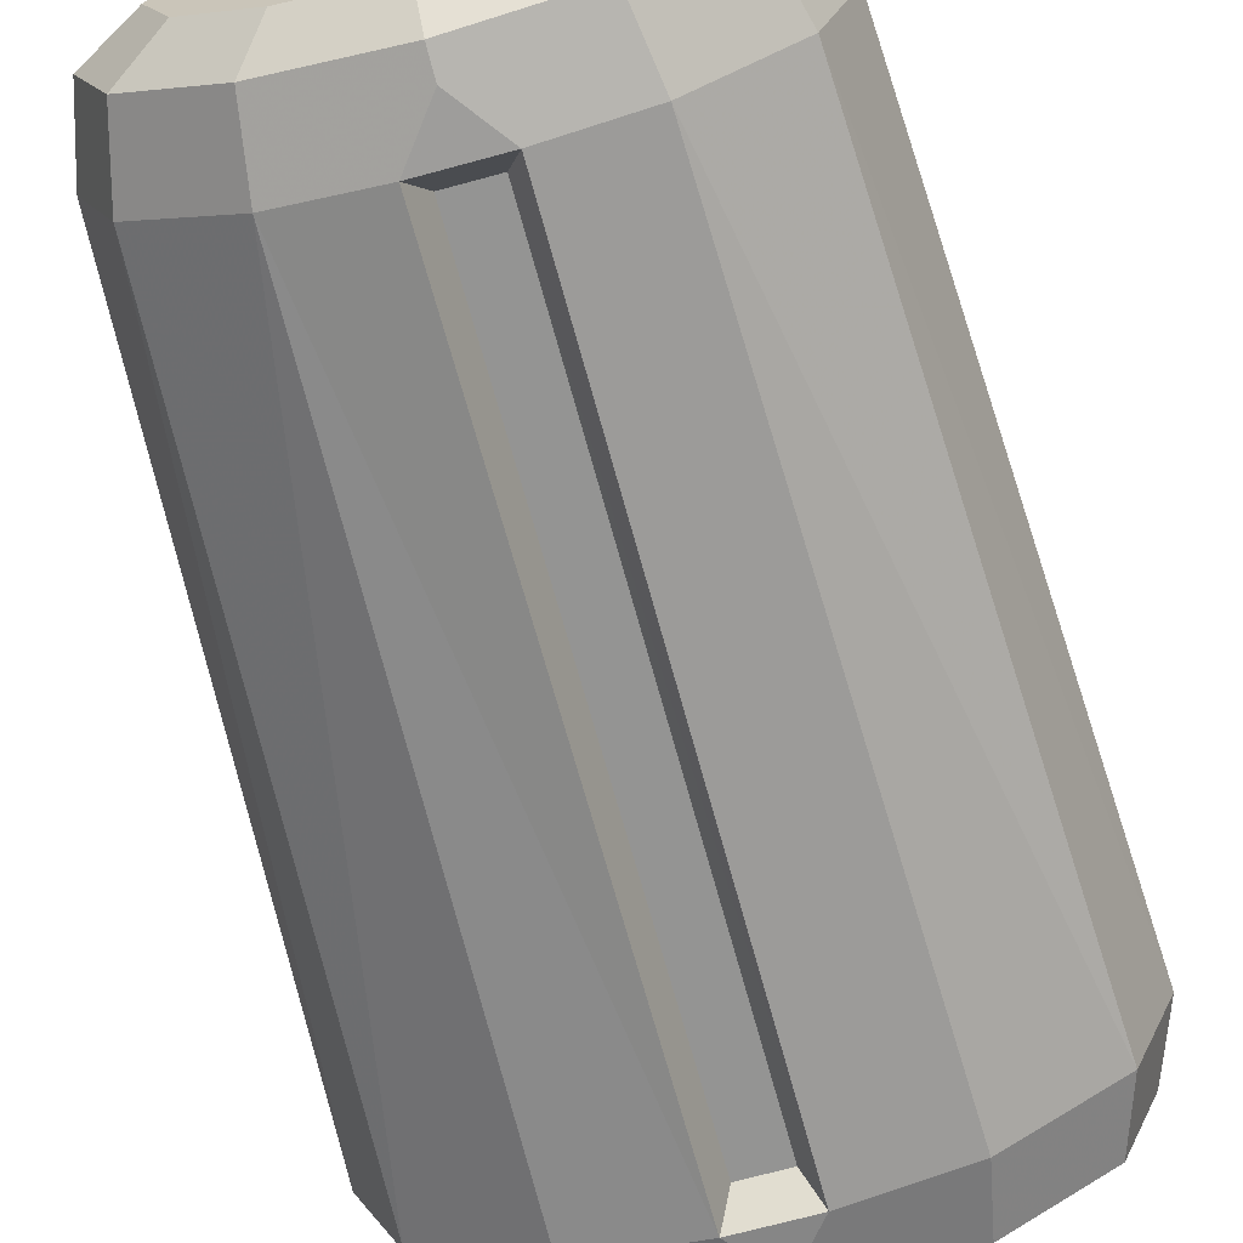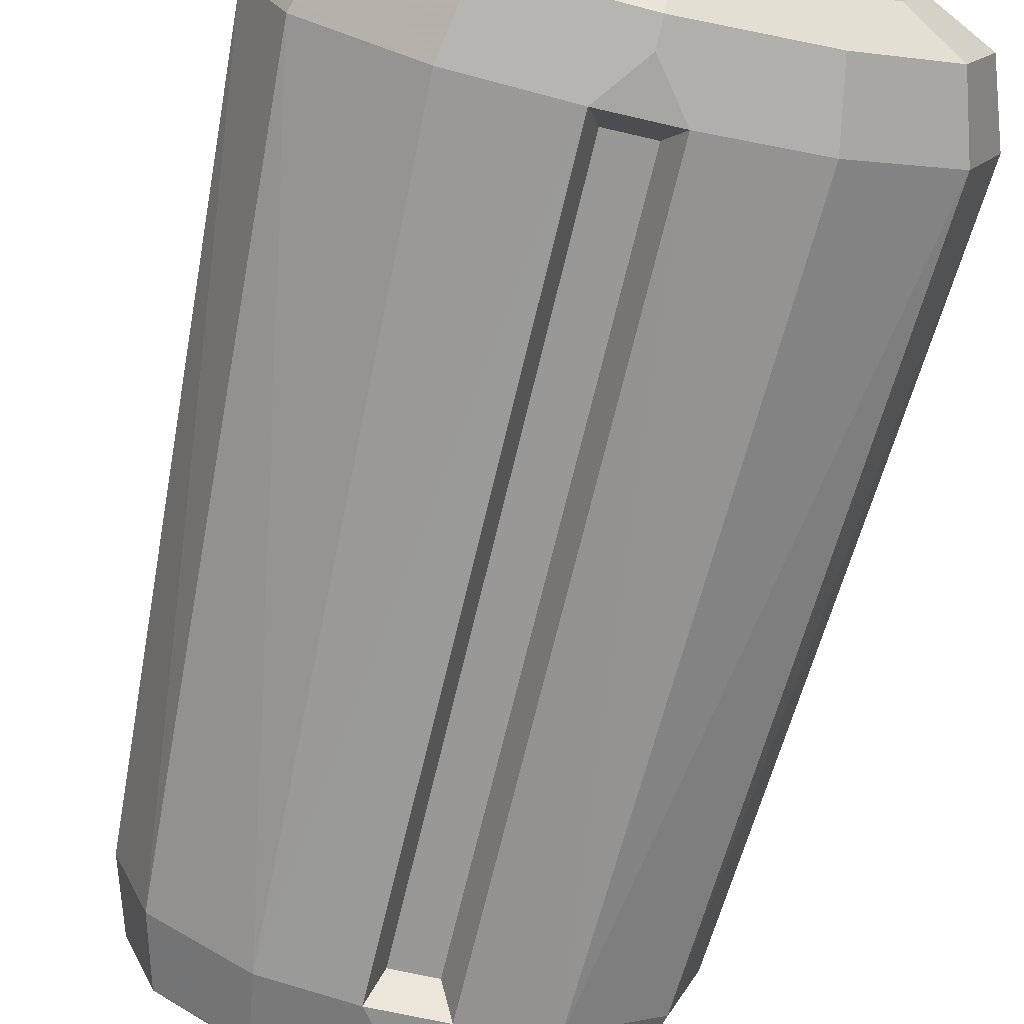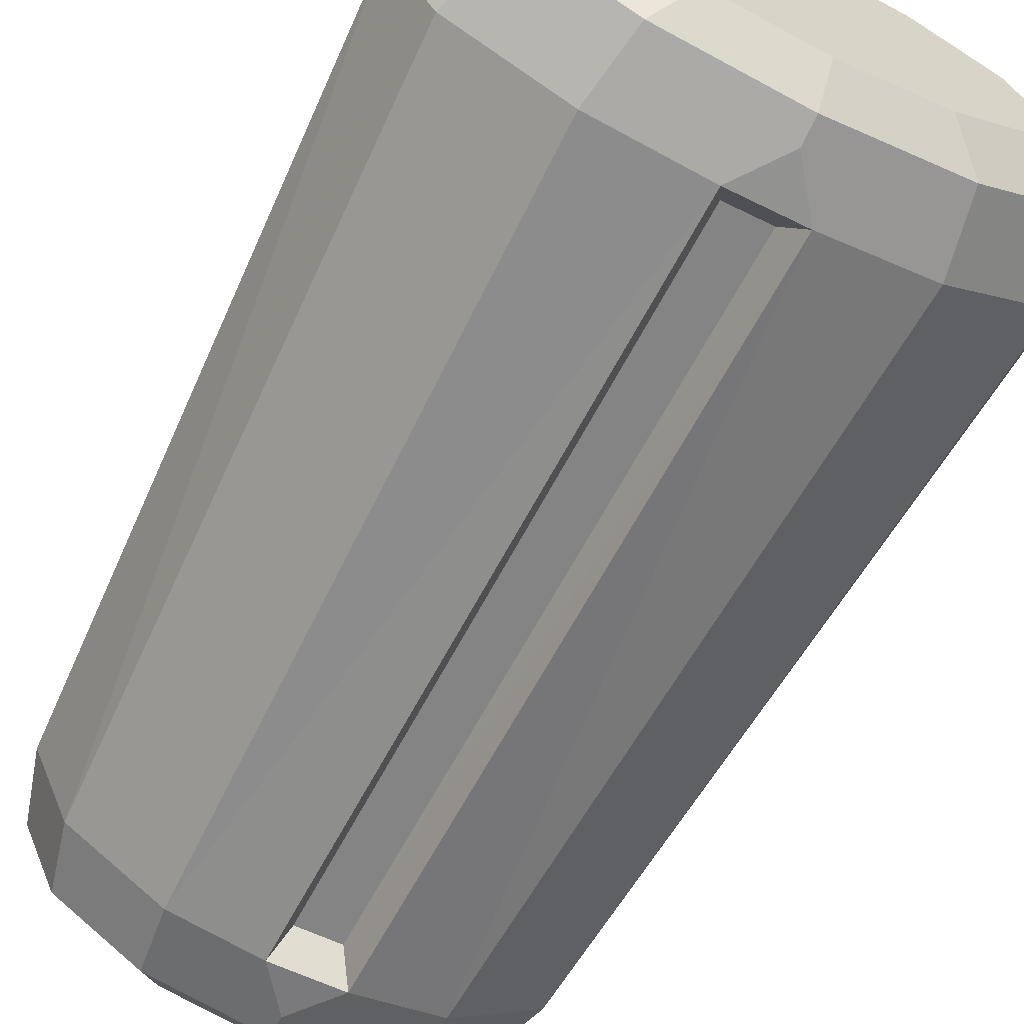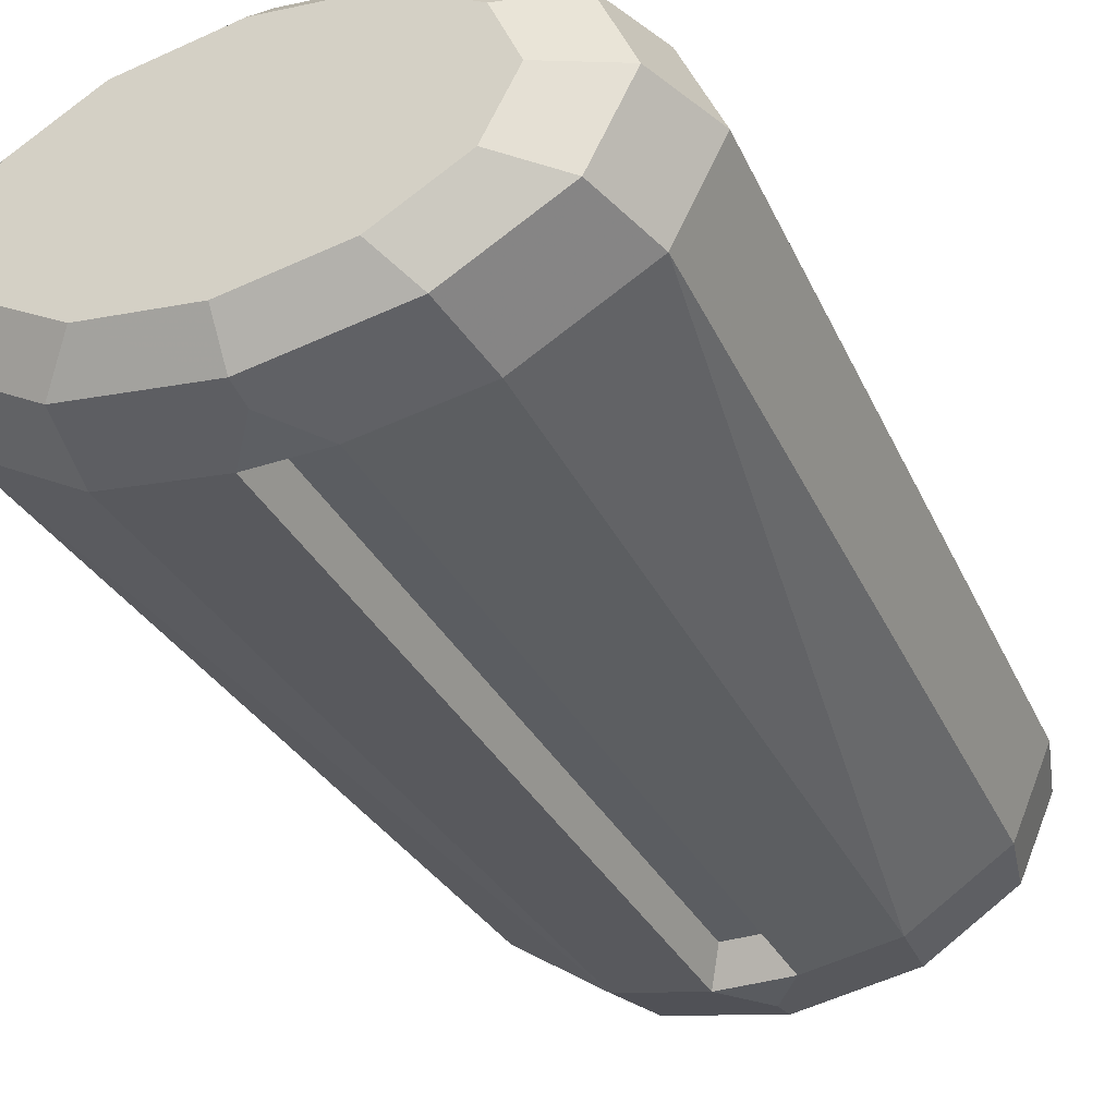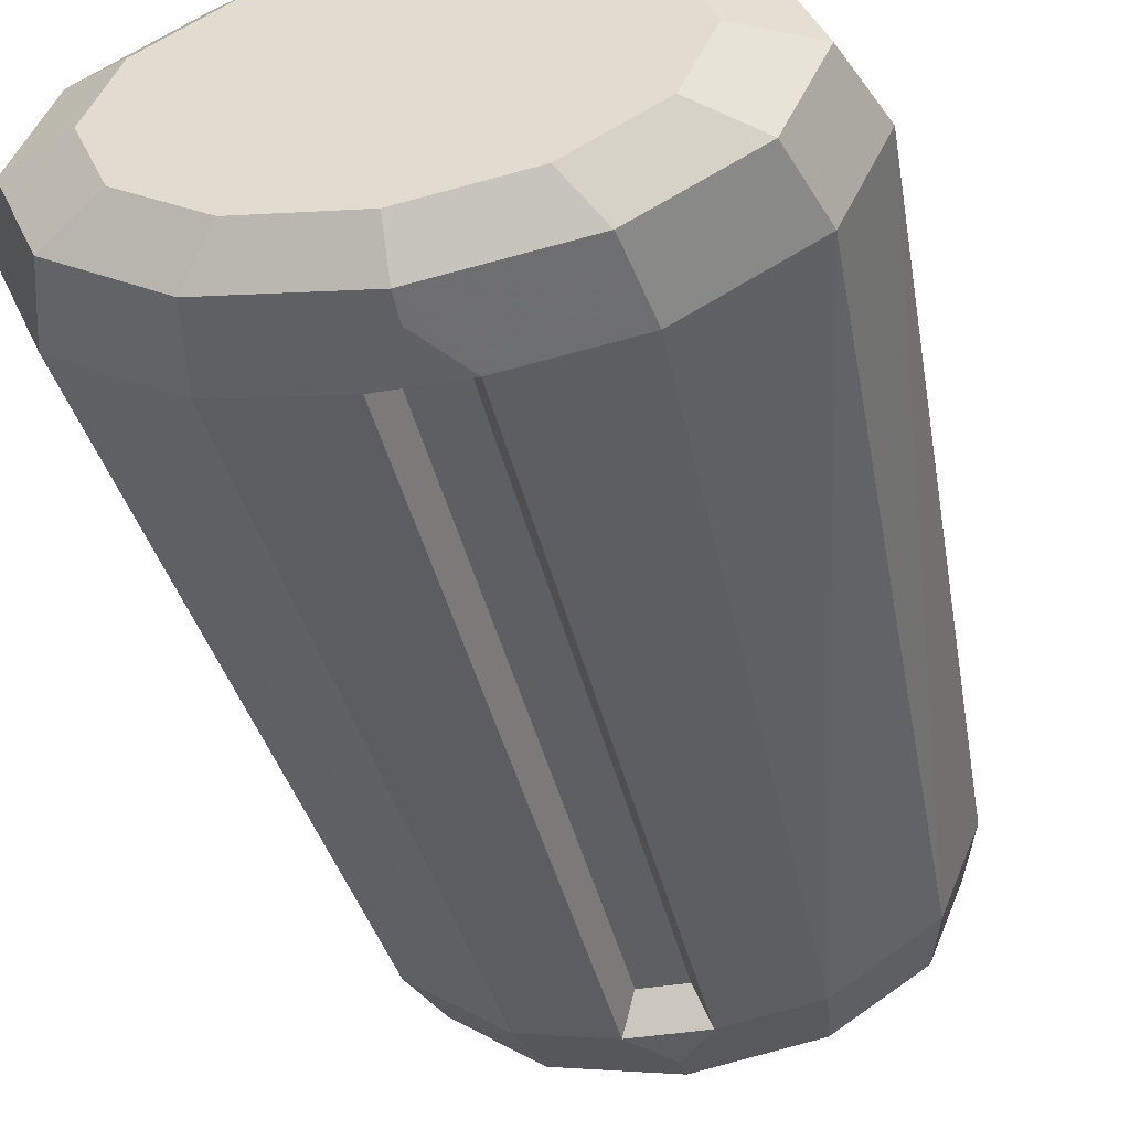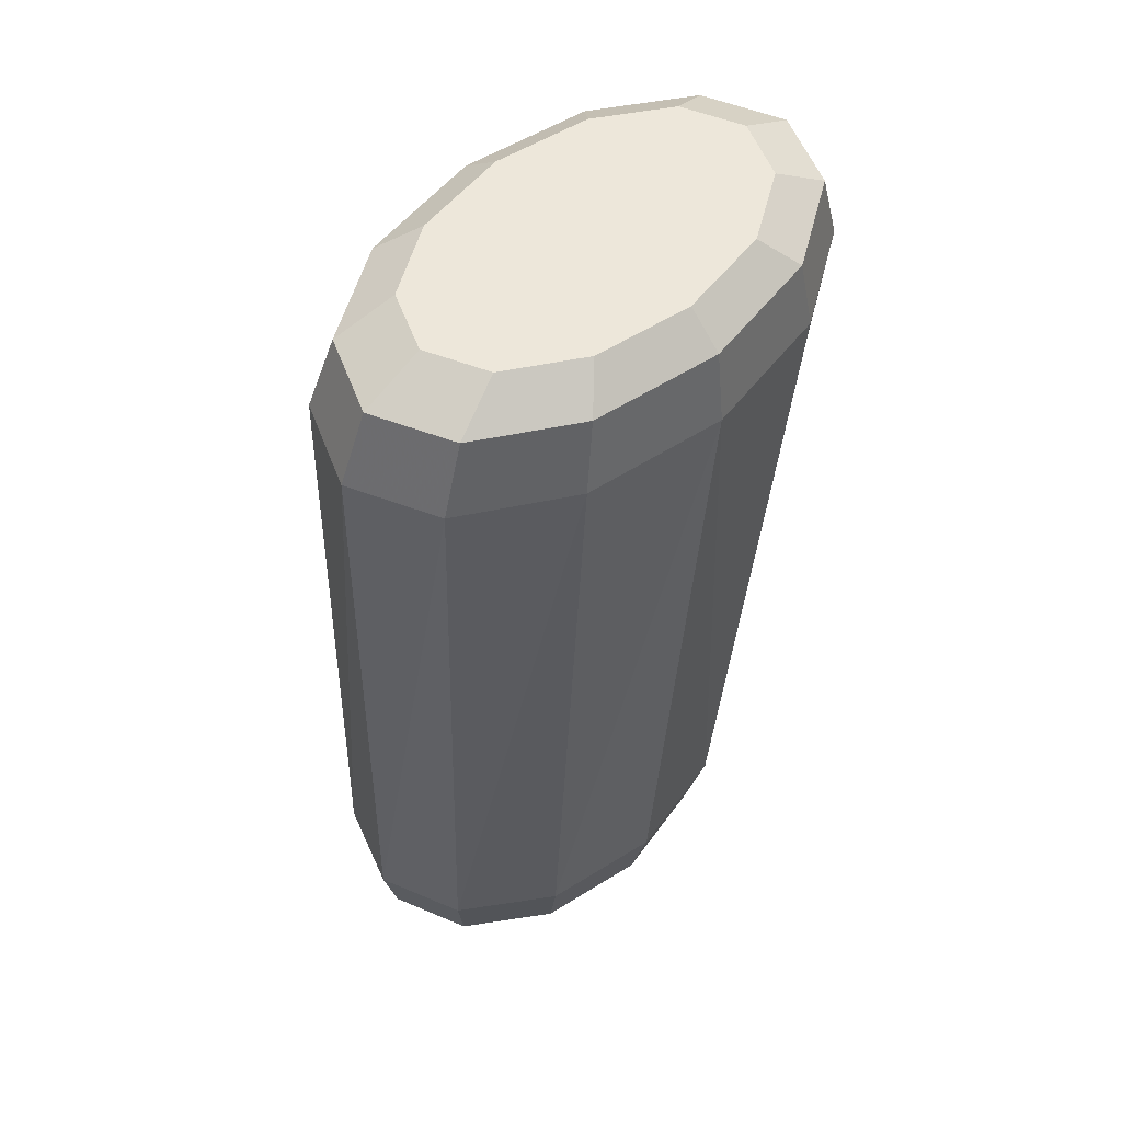
<metadata>
{"format":"obj","ext":"obj","renderer":"f3d","projection":"perspective","resolution":1024,"background":"white","views":[{"elev":-71.4,"azim":15.1,"up":"+Z"},{"elev":-64.1,"azim":166.6,"up":"+Z"},{"elev":-57.2,"azim":152.5,"up":"+Z"},{"elev":-31.2,"azim":-154.2,"up":"+Z"},{"elev":-36.0,"azim":-167.0,"up":"+Z"},{"elev":49.5,"azim":-45.6,"up":"+Y"}]}
</metadata>
<code>
o L5_Mesh.470
v -2.9e-05 0.114 0.009654
v 0.02419 0.114 0.009654
v 0.02095 0.1146 0.002646
v 0.01208 0.115 -0.002484
v -2.9e-05 0.1152 -0.004361
v -0.01214 0.115 -0.002484
v -0.021 0.1146 0.002647
v -0.02425 0.114 0.009654
v -0.021 0.1134 0.01666
v -0.01214 0.1129 0.02179
v -2.9e-05 0.1127 0.02367
v 0.01208 0.1129 0.02179
v 0.02095 0.1134 0.01666
v 0.01582 0.109 0.02523
v 0.02742 0.1096 0.01852
v 0.03167 0.1104 0.009345
v 0.01737 0.1002 0.02604
v 0.0301 0.1008 0.01867
v 0.03477 0.1017 0.008599
v 0.02742 0.1112 0.000174
v 0.0301 0.1026 -0.001468
v 0.02561 0.01562 -0.008686
v 0.02958 0.01476 0.001382
v 0.02561 0.01389 0.01145
v 0.02333 0.006883 -0.008536
v 0.02695 0.006093 0.000636
v 0.02333 0.005303 0.009807
v 0.01478 0.01325 0.01882
v 0.01346 0.004725 0.01652
v 0.01782 0.001902 0.007335
v 0.02058 0.002506 0.000327
v 0.01782 0.003109 -0.006681
v -2.9e-05 0.002506 0.000327
v 0.01028 0.003551 -0.01181
v -2.9e-05 0.003713 -0.01369
v -0.01033 0.003551 -0.01181
v -0.01788 0.003109 -0.006681
v -0.02064 0.002506 0.000327
v -0.01788 0.001902 0.007335
v -0.01033 0.00146 0.01247
v -2.9e-05 0.001298 0.01434
v 0.01028 0.00146 0.01247
v -2.9e-05 0.004513 0.01898
v -0.01352 0.004725 0.01652
v -2.9e-05 0.01302 0.02152
v -0.01483 0.01325 0.01882
v -2.9e-05 0.09997 0.02873
v -0.01743 0.1002 0.02604
v -0.01588 0.109 0.02523
v -2.9e-05 0.1088 0.02769
v -0.02748 0.1096 0.01852
v -0.03173 0.1104 0.009345
v -0.03482 0.1017 0.008599
v -0.03016 0.1008 0.01867
v -0.02964 0.01476 0.001382
v -0.02567 0.01389 0.01145
v -0.02339 0.005303 0.009807
v -0.027 0.006093 0.000636
v -0.02339 0.006883 -0.008536
v -0.01483 0.01626 -0.01606
v -0.02567 0.01562 -0.008686
v -0.01352 0.007461 -0.01525
v -2.9e-05 0.007673 -0.01771
v -2.9e-05 0.01078 -0.01808
v -0.004334 0.01642 -0.01797
v -0.004375 0.1034 -0.01086
v 0.004277 0.01642 -0.01797
v 0.002598 0.01841 -0.01407
v -0.002655 0.01841 -0.01407
v -0.002693 0.1008 -0.007351
v 0.002636 0.1008 -0.007351
v 0.004317 0.1034 -0.01086
v -2.9e-05 0.1119 -0.008998
v -2.9e-05 0.1089 -0.009893
v 0.01582 0.1117 -0.00654
v 0.01737 0.1032 -0.008838
v 0.01478 0.01626 -0.01606
v 0.01346 0.007461 -0.01525
v -0.01588 0.1117 -0.00654
v -0.02748 0.1112 0.000174
v -0.01743 0.1032 -0.008838
v -0.03016 0.1026 -0.001468
f 1 13 2
f 1 2 3
f 1 3 4
f 1 4 5
f 1 5 6
f 1 6 7
f 1 7 8
f 1 8 9
f 1 9 10
f 1 10 11
f 1 11 12
f 1 12 13
f 14 13 12
f 15 2 13
f 13 14 15
f 17 15 14
f 2 15 16
f 16 15 19
f 15 17 18
f 15 18 19
f 20 19 21
f 19 20 16
f 22 21 19
f 23 19 18
f 19 23 22
f 22 23 25
f 18 24 23
f 27 23 24
f 23 26 25
f 23 27 26
f 28 29 27
f 24 28 27
f 27 29 30
f 27 31 26
f 31 27 30
f 25 31 32
f 31 25 26
f 31 33 32
f 30 33 31
f 32 33 34
f 34 33 35
f 35 33 36
f 36 33 37
f 37 33 38
f 38 33 39
f 39 33 40
f 40 33 41
f 41 33 42
f 42 33 30
f 29 43 42
f 42 43 41
f 29 42 30
f 40 43 44
f 45 44 43
f 45 43 29
f 43 40 41
f 44 45 46
f 47 46 45
f 47 45 28
f 28 45 29
f 46 47 48
f 48 47 49
f 50 49 47
f 47 14 50
f 14 47 17
f 28 17 47
f 50 10 49
f 11 10 50
f 50 12 11
f 12 50 14
f 49 51 48
f 51 49 9
f 9 49 10
f 53 51 52
f 52 51 8
f 8 51 9
f 51 53 54
f 51 54 48
f 55 54 53
f 56 48 54
f 54 55 56
f 56 55 57
f 48 56 46
f 57 46 56
f 55 58 57
f 38 57 58
f 46 57 44
f 39 44 57
f 57 38 39
f 58 59 38
f 55 59 58
f 60 62 59
f 61 60 59
f 59 55 61
f 62 37 59
f 37 38 59
f 62 63 36
f 63 62 64
f 62 65 64
f 65 62 60
f 37 62 36
f 66 69 65
f 66 65 60
f 67 64 65
f 65 68 67
f 68 65 69
f 70 68 69
f 69 66 70
f 71 68 70
f 70 72 71
f 72 70 66
f 72 73 75
f 73 72 74
f 74 72 66
f 72 75 76
f 77 72 76
f 72 77 67
f 72 67 68
f 68 71 72
f 77 76 21
f 21 22 77
f 25 77 22
f 78 67 77
f 77 25 78
f 32 78 25
f 78 64 67
f 64 78 63
f 34 63 78
f 78 32 34
f 20 21 76
f 75 20 76
f 20 75 3
f 4 3 75
f 75 73 4
f 66 73 74
f 4 73 5
f 73 6 5
f 6 73 79
f 66 79 73
f 79 7 6
f 7 79 80
f 81 80 79
f 79 66 81
f 60 81 66
f 80 81 82
f 60 82 81
f 80 82 53
f 61 53 82
f 82 60 61
f 80 8 7
f 8 80 52
f 52 80 53
f 63 34 35
f 36 63 35
f 53 61 55
f 44 39 40
f 17 28 24
f 24 18 17
f 20 3 2
f 20 2 16

</code>
